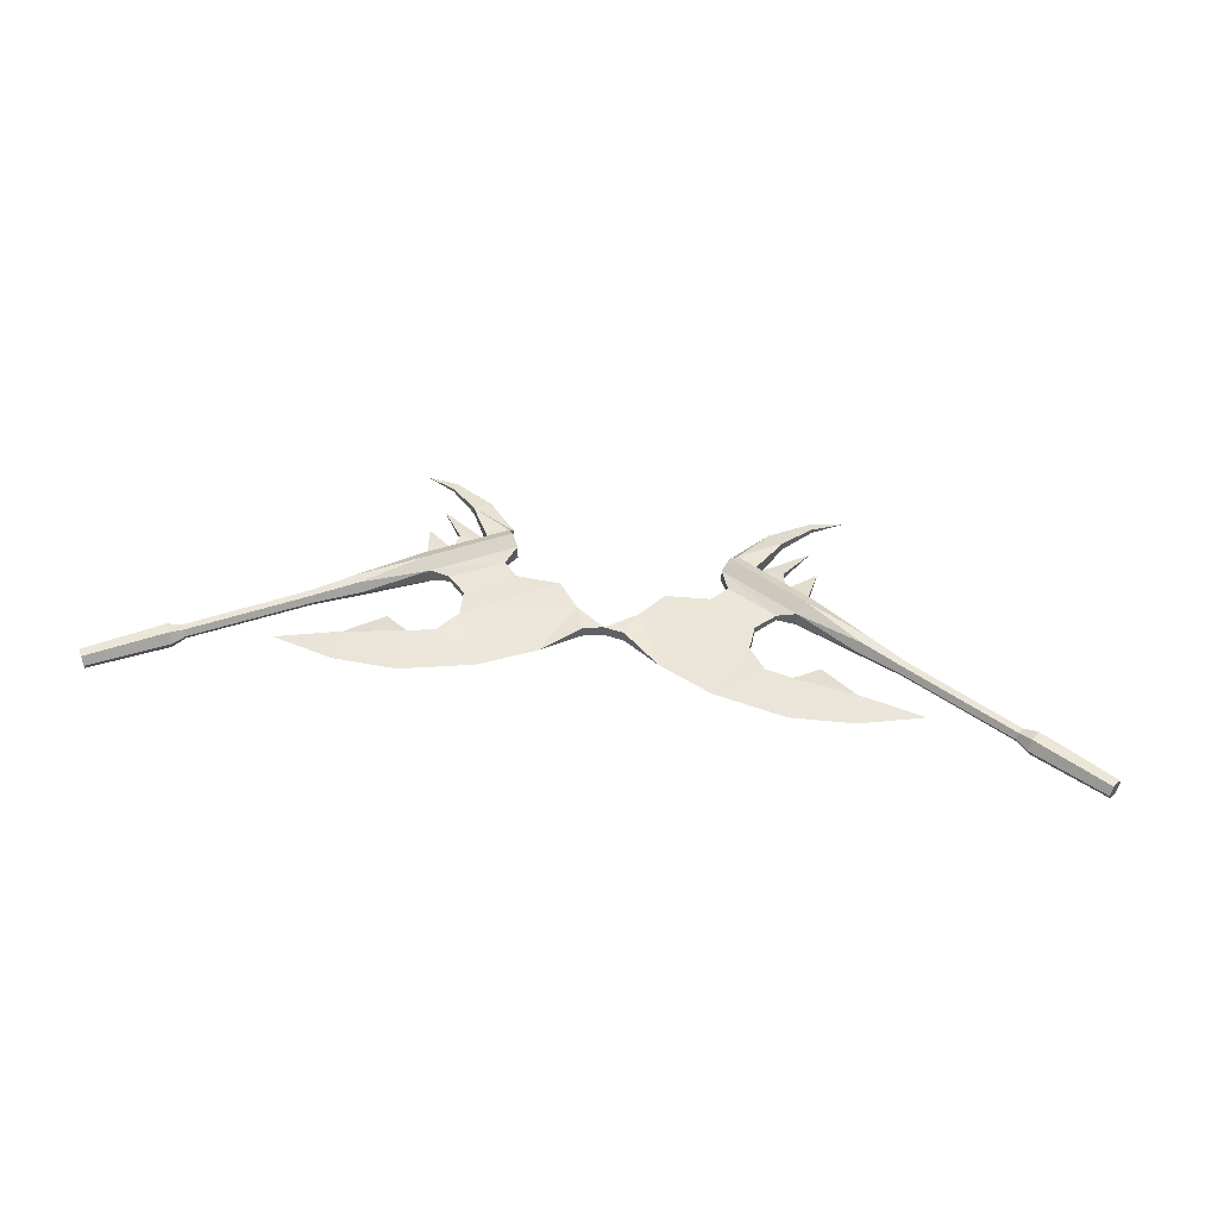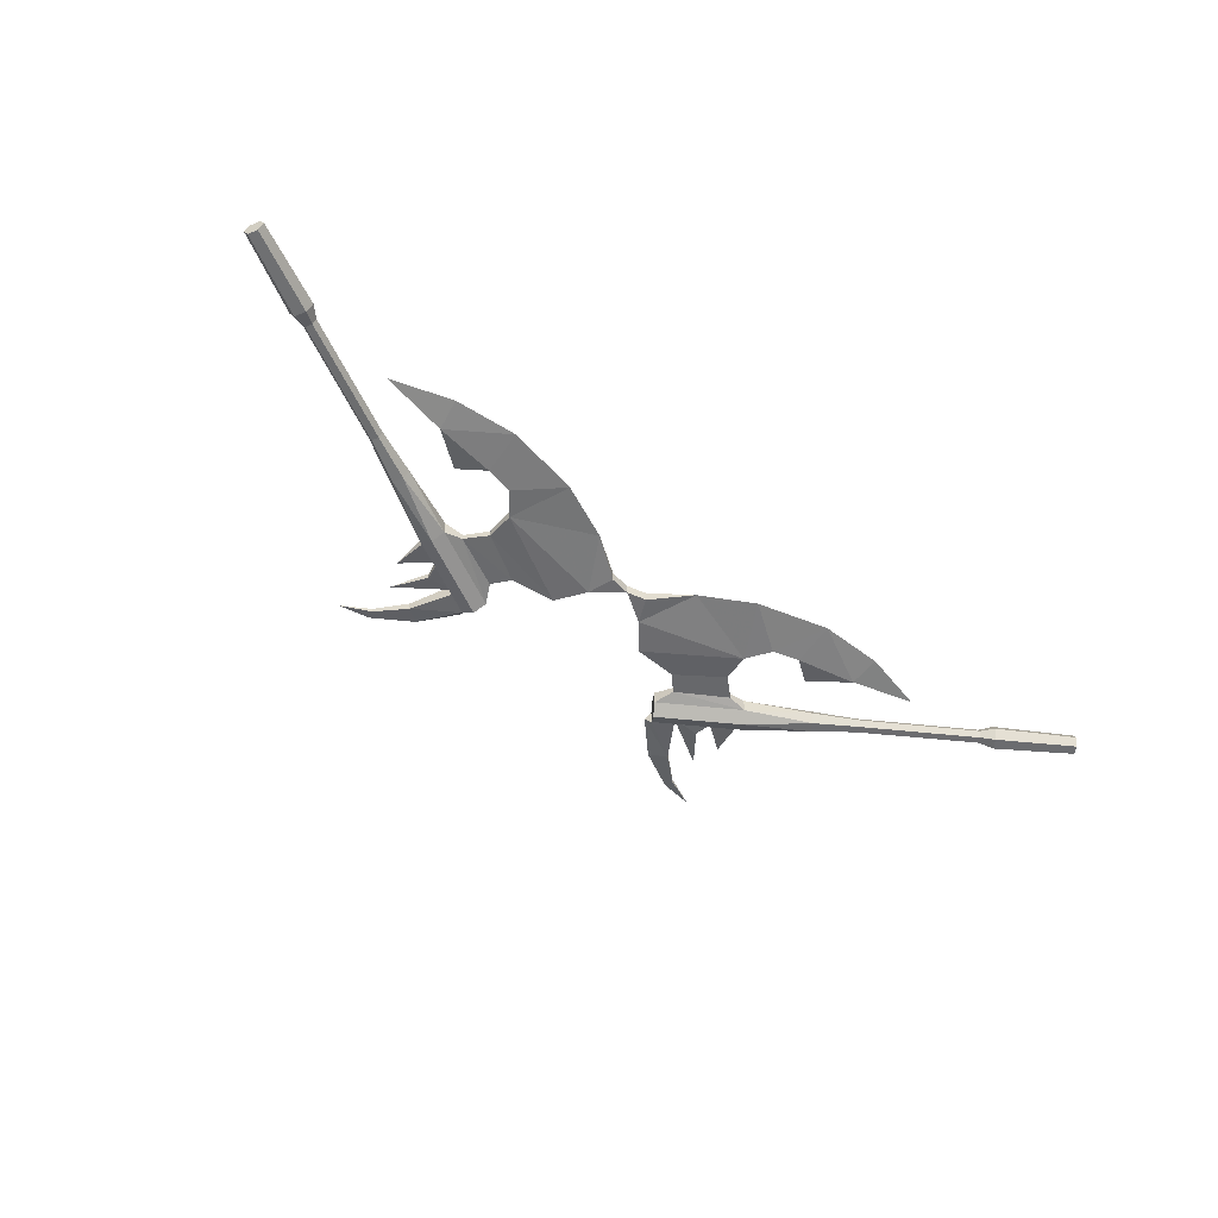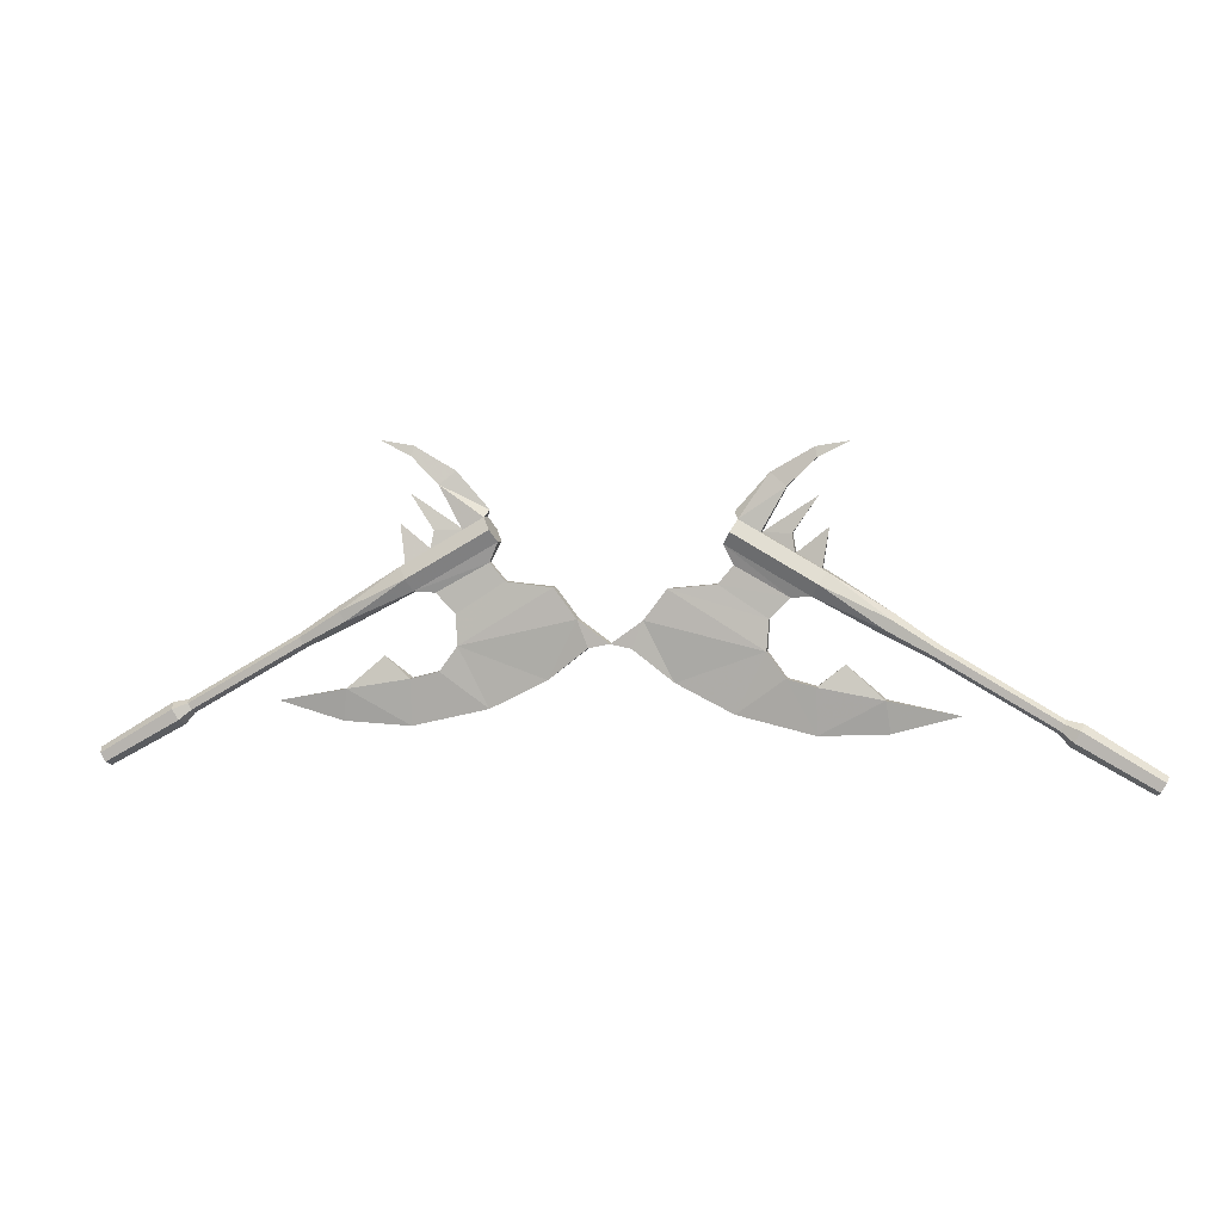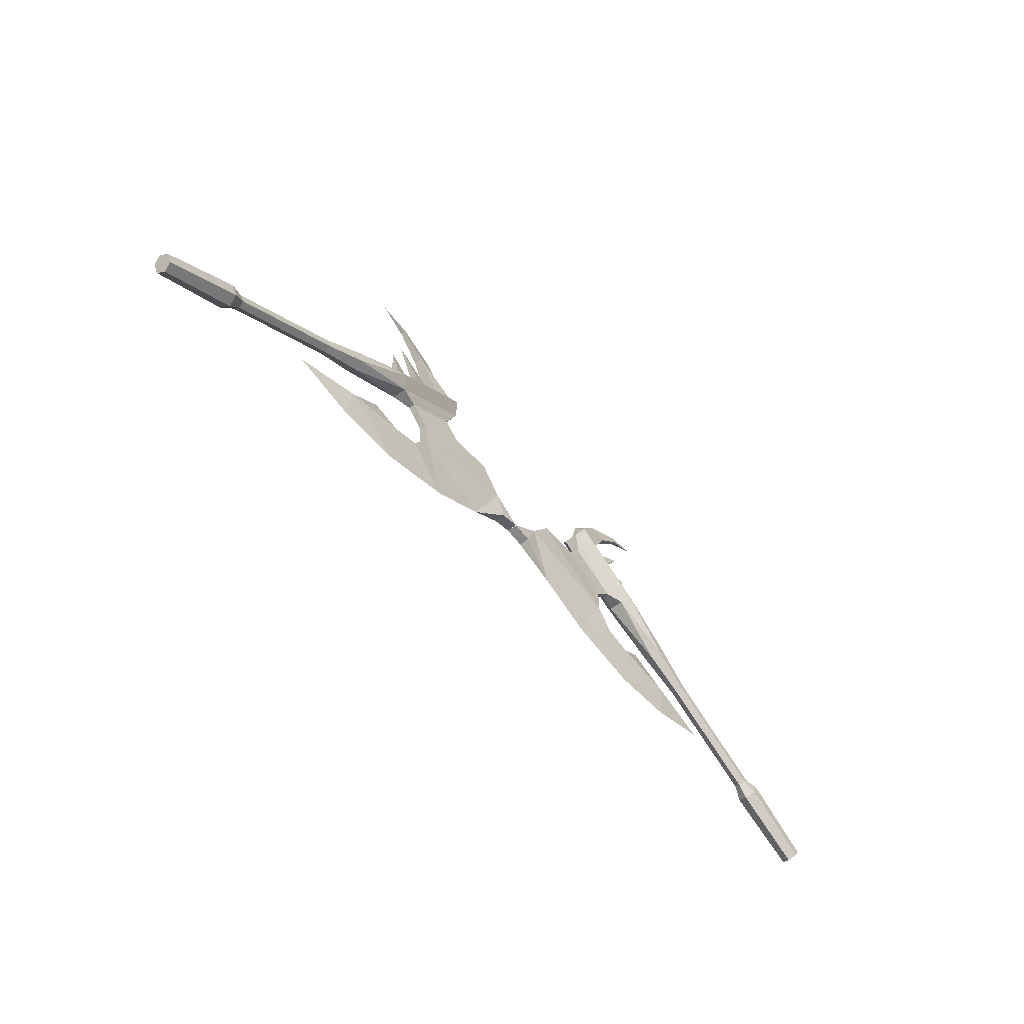
<metadata>
{"format":"obj","ext":"obj","renderer":"f3d","projection":"perspective","resolution":1024,"background":"white","views":[{"elev":47.2,"azim":-170.7,"up":"+Y"},{"elev":-53.8,"azim":143.5,"up":"+Y"},{"elev":4.6,"azim":10.8,"up":"+Z"},{"elev":-55.2,"azim":-49.9,"up":"+Z"}]}
</metadata>
<code>
g juqing_fuben_353_futoumen01a
v -129.6 1.2e-05 50.69
v -109.6 8e-06 61.63
v -110.4 -2.792 63.03
v -130.3 -2.314 51.85
v -130.3 2.314 51.85
v -110.4 2.792 63.03
v -131.6 2.314 54.16
v -112 2.792 65.82
v -132.3 1.3e-05 55.32
v -112.8 9e-06 67.22
v -131.6 -2.314 54.16
v -112 -2.792 65.82
v -132.3 1.3e-05 55.32
v -131.6 2.314 54.16
v -130.3 2.314 51.85
v -129.6 1.2e-05 50.69
v -130.3 -2.314 51.85
v -131.6 -2.314 54.16
v -77.09 1e-06 81.82
v -77.59 -1.713 82.68
v -107.3 -1.646 65.6
v -106.8 8e-06 64.77
v -77.59 1.713 82.68
v -107.3 1.646 65.6
v -78.57 1.713 84.39
v -108.2 1.646 67.24
v -79.07 1e-06 85.25
v -108.7 8e-06 68.06
v -78.57 -1.713 84.39
v -108.2 -1.646 67.24
v -106.8 8e-06 64.77
v -107.3 -1.646 65.6
v -110.4 -2.792 63.03
v -109.6 8e-06 61.63
v -107.3 1.646 65.6
v -110.4 2.792 63.03
v -108.2 1.646 67.24
v -112 2.792 65.82
v -108.7 8e-06 68.06
v -112.8 9e-06 67.22
v -108.2 -1.646 67.24
v -112 -2.792 65.82
v -65.75 -1e-06 87.29
v -66.47 -2.522 88.55
v -77.59 -1.713 82.68
v -77.09 1e-06 81.82
v -66.47 2.522 88.55
v -77.59 1.713 82.68
v -67.93 2.522 91.08
v -78.57 1.713 84.39
v -68.66 -1e-06 92.34
v -79.07 1e-06 85.25
v -67.93 -2.522 91.08
v -68.66 -1e-06 92.34
v -79.07 1e-06 85.25
v -78.57 -1.713 84.39
v -50.69 -4.02 99.35
v -27.65 -2.01 108.6
v -27.65 2.01 108.6
v -29.39 4.02 111.6
v -31.13 2.01 114.7
v -31.13 -2.01 114.7
v -29.39 -4.02 111.6
v -50.69 -4.02 99.35
v -48.95 -2.01 96.33
v -27.65 -2.01 108.6
v -29.39 -4.02 111.6
v -48.95 2.01 96.33
v -50.69 4.02 99.35
v -29.39 4.02 111.6
v -27.65 2.01 108.6
v -52.43 2.01 102.4
v -36.56 2.01 111.5
v -36.56 -2.01 111.5
v -42.68 -1.166 122.5
v -42.68 1.166 122.5
v -36.56 2.01 111.5
v -52.43 -2.01 102.4
v -36.56 -2.01 111.5
v -48.95 2.01 96.33
v -43.75 0.8545 95.96
v -43.75 -0.8546 95.96
v -48.95 -2.01 96.33
v -30.05 0.8545 103.6
v -43.75 0.8545 95.96
v -27.65 -2.01 108.6
v -30.05 -0.8546 103.6
v -30.05 0.8545 103.6
v -27.65 2.01 108.6
v -43.75 -0.8546 95.96
v -30.05 -0.8546 103.6
v -52.43 2.01 102.4
v -52.43 -2.01 102.4
v -36.56 -2.01 111.5
v -36.56 2.01 111.5
v -31.13 -2.01 114.7
v -31.13 2.01 114.7
v -30.09 -2e-05 116.4
v -31.13 2.01 114.7
v -42.68 1.166 122.5
v -38.52 -1.8e-05 125.8
v -30.09 -2e-05 116.4
v -38.66 1.004 90.79
v -38.66 -1.004 90.79
v -43.75 -0.8546 95.96
v -43.75 0.8545 95.96
v -26.14 1.004 98.97
v -38.66 1.004 90.79
v -43.75 0.8545 95.96
v -30.05 0.8545 103.6
v -26.14 -1.004 98.97
v -26.14 1.004 98.97
v -30.05 0.8545 103.6
v -30.05 -0.8546 103.6
v -38.66 -1.004 90.79
v -26.14 -1.004 98.97
v -30.05 -0.8546 103.6
v -43.75 -0.8546 95.96
v -38.09 1.491 82.99
v -38.09 -1.491 82.99
v -14 1.491 97.68
v -38.09 1.491 82.99
v -14 -1.491 97.68
v -14 1.491 97.68
v -26.14 1.004 98.97
v -26.14 -1.004 98.97
v -38.09 -1.491 82.99
v -14 -1.491 97.68
v -66.63 -1.491 71.79
v -66.63 1.491 71.79
v -84.61 6.6e-05 68.34
v -14 -1.491 97.68
v -8.157 -1.491 89.98
v -8.157 1.491 89.98
v -14 1.491 97.68
v -8.157 -1.491 89.98
v -0.01593 1.491 84.08
v -0.01593 -1.491 84.08
v -5.386 -1.491 83.01
v -5.386 1.491 83.01
v -8.157 1.491 89.98
v -0.01593 1.491 84.08
v -5.386 1.491 83.01
v -0.01593 -1.491 84.08
v -0.01593 1.491 84.08
v -5.386 -1.491 83.01
v -0.01593 -1.491 84.08
v -15.7 -3e-05 74.8
v -15.7 -3e-05 74.8
v -38.09 1.491 82.99
v -42.8 1.491 76.55
v -42.8 -1.491 76.55
v -38.09 -1.491 82.99
v -30.45 -2.3e-05 67.39
v -42.8 1.491 76.55
v -42.8 -1.491 76.55
v -50.16 -1.491 74.63
v -50.24 1.9e-05 62.72
v -30.45 -2.3e-05 67.39
v -50.16 1.491 74.63
v -50.16 -1.491 74.63
v -50.24 1.9e-05 62.72
v -50.16 1.491 74.63
v -15.7 -3e-05 74.8
v -56.97 3e-05 80.14
v -56.97 3e-05 80.14
v -56.97 3e-05 80.14
v -66.63 1.491 71.79
v -66.63 -1.491 71.79
v -67.72 4.3e-05 63.58
v -84.61 6.6e-05 68.34
v -67.72 4.3e-05 63.58
v -84.61 6.6e-05 68.34
v -57.91 -7e-06 133.4
v -49.81 0.5903 129.4
v -49.81 -0.5904 129.4
v -36.56 -2.01 111.5
v -31.13 -2.01 114.7
v -42.68 -1.166 122.5
v -31.13 2.01 114.7
v -31.13 -2.01 114.7
v -49.81 0.5903 129.4
v -49.17 -1.3e-05 132
v -38.52 -1.8e-05 125.8
v -49.17 -1.3e-05 132
v -49.81 -0.5904 129.4
v -57.91 -7e-06 133.4
v -57.91 -7e-06 133.4
v -30.09 -2e-05 116.4
v -36.56 2.01 111.5
v -50.17 -7e-06 120.4
v -44.03 0.9477 111.3
v -44.03 -0.9477 111.3
v -36.64 -1.6e-05 111.5
v -44.03 0.9477 111.3
v -50.17 -7e-06 120.4
v -44.76 -1.566 106.8
v -36.64 -1.6e-05 111.5
v -44.03 -0.9477 111.3
v -44.76 -1.566 106.8
v -44.76 1.566 106.8
v -44.76 1.566 106.8
v -50.17 -7e-06 120.4
v -52.78 -7e-06 112.9
v -51.27 1.429 103
v -51.27 -1.429 103
v -44.94 -1.4e-05 106.7
v -51.27 1.429 103
v -52.78 -7e-06 112.9
v -44.94 -1.4e-05 106.7
v -52.78 -7e-06 112.9
v -51.27 -1.429 103
v -56.97 3e-05 80.14
v -48.95 -2.01 96.33
v -48.95 2.01 96.33
v -50.69 4.02 99.35
v -52.43 2.01 102.4
v -52.43 -2.01 102.4
v -52.43 -2.01 102.4
f 1 2 3
f 3 4 1
f 5 6 2
f 2 1 5
f 7 8 6
f 6 5 7
f 9 10 8
f 8 7 9
f 11 12 10
f 10 9 11
f 4 3 12
f 12 11 4
f 13 14 15
f 15 16 17
f 13 15 17
f 18 13 17
f 19 20 21
f 21 22 19
f 23 19 22
f 22 24 23
f 25 23 24
f 24 26 25
f 27 25 26
f 26 28 27
f 29 27 28
f 28 30 29
f 20 29 30
f 30 21 20
f 31 32 33
f 33 34 31
f 35 31 34
f 34 36 35
f 37 35 36
f 36 38 37
f 39 37 38
f 38 40 39
f 41 39 40
f 40 42 41
f 32 41 42
f 42 33 32
f 43 44 45
f 45 46 43
f 47 43 46
f 46 48 47
f 49 47 48
f 48 50 49
f 51 49 50
f 50 52 51
f 53 54 55
f 55 56 53
f 44 53 56
f 56 45 44
f 44 57 53
f 58 59 60
f 60 61 62
f 58 60 62
f 63 58 62
f 64 65 66
f 66 67 64
f 68 69 70
f 70 71 68
f 69 72 73
f 73 70 69
f 74 75 76
f 76 77 74
f 78 64 67
f 67 79 78
f 80 81 82
f 82 83 80
f 71 84 85
f 85 68 71
f 86 87 88
f 88 89 86
f 65 90 91
f 91 66 65
f 92 93 94
f 94 95 92
f 96 97 98
f 99 100 101
f 101 102 99
f 103 104 105
f 105 106 103
f 107 108 109
f 109 110 107
f 111 112 113
f 113 114 111
f 115 116 117
f 117 118 115
f 119 120 104
f 104 103 119
f 121 122 108
f 108 107 121
f 123 124 125
f 125 126 123
f 127 128 116
f 116 115 127
f 129 130 131
f 132 133 134
f 134 135 132
f 128 127 136
f 137 138 139
f 139 140 137
f 141 142 143
f 144 145 134
f 134 133 144
f 146 147 136
f 148 140 139
f 141 143 149
f 149 122 141
f 150 151 152
f 152 153 150
f 122 149 154
f 154 155 122
f 156 157 158
f 158 159 156
f 160 161 152
f 152 151 160
f 162 163 155
f 155 154 162
f 159 164 127
f 127 156 159
f 160 165 161
f 166 130 129
f 167 163 168
f 158 157 169
f 169 170 158
f 169 171 170
f 172 173 168
f 174 175 176
f 177 178 179
f 73 180 70
f 67 181 79
f 101 100 182
f 182 183 101
f 76 75 176
f 176 175 76
f 179 184 185
f 185 186 179
f 183 182 187
f 186 185 188
f 189 184 179
f 179 178 189
f 99 190 100
f 191 192 193
f 194 195 196
f 197 198 199
f 200 193 192
f 192 201 200
f 194 202 195
f 198 203 199
f 204 205 206
f 207 208 209
f 210 211 212
f 164 146 136
f 136 127 164
f 122 121 141
f 162 172 168
f 168 163 162
f 157 213 169
f 44 43 214
f 43 215 214
f 214 57 44
f 43 47 215
f 47 216 215
f 47 49 216
f 49 217 216
f 49 51 217
f 51 218 217
f 54 53 219
f 53 57 219
g juqing_fuben_353_futoumen01b
v 129.6 -3.2e-05 50.69
v 109.6 -2.8e-05 61.63
v 110.4 2.792 63.03
v 130.3 2.314 51.85
v 130.3 -2.314 51.85
v 110.4 -2.792 63.03
v 131.6 -2.314 54.16
v 112 -2.792 65.82
v 132.3 -3.3e-05 55.32
v 112.8 -2.9e-05 67.22
v 131.6 2.314 54.16
v 112 2.792 65.82
v 132.3 -3.3e-05 55.32
v 131.6 -2.314 54.16
v 130.3 -2.314 51.85
v 129.6 -3.2e-05 50.69
v 130.3 2.314 51.85
v 131.6 2.314 54.16
v 77.09 -2e-05 81.82
v 77.59 1.713 82.68
v 107.3 1.646 65.6
v 106.8 -2.7e-05 64.77
v 77.59 -1.713 82.68
v 107.3 -1.646 65.6
v 78.57 -1.713 84.39
v 108.2 -1.646 67.24
v 79.07 -2.1e-05 85.25
v 108.7 -2.8e-05 68.06
v 78.57 1.713 84.39
v 108.2 1.646 67.24
v 106.8 -2.7e-05 64.77
v 107.3 1.646 65.6
v 110.4 2.792 63.03
v 109.6 -2.8e-05 61.63
v 107.3 -1.646 65.6
v 110.4 -2.792 63.03
v 108.2 -1.646 67.24
v 112 -2.792 65.82
v 108.7 -2.8e-05 68.06
v 112.8 -2.9e-05 67.22
v 108.2 1.646 67.24
v 112 2.792 65.82
v 65.75 -1.8e-05 87.29
v 66.47 2.522 88.55
v 77.59 1.713 82.68
v 77.09 -2e-05 81.82
v 66.47 -2.522 88.55
v 77.59 -1.713 82.68
v 67.93 -2.522 91.08
v 78.57 -1.713 84.39
v 68.66 -1.9e-05 92.34
v 79.07 -2.1e-05 85.25
v 67.93 2.522 91.08
v 68.66 -1.9e-05 92.34
v 79.07 -2.1e-05 85.25
v 78.57 1.713 84.39
v 50.69 4.02 99.35
v 27.65 2.01 108.6
v 27.65 -2.01 108.6
v 29.39 -4.02 111.6
v 31.13 -2.01 114.7
v 31.13 2.01 114.7
v 29.39 4.02 111.6
v 50.69 4.02 99.35
v 48.95 2.01 96.33
v 27.65 2.01 108.6
v 29.39 4.02 111.6
v 48.95 -2.01 96.33
v 50.69 -4.02 99.35
v 29.39 -4.02 111.6
v 27.65 -2.01 108.6
v 52.43 -2.01 102.4
v 36.56 -2.01 111.5
v 36.56 2.01 111.5
v 42.68 1.166 122.5
v 42.68 -1.166 122.5
v 36.56 -2.01 111.5
v 52.43 2.01 102.4
v 36.56 2.01 111.5
v 48.95 -2.01 96.33
v 43.75 -0.8546 95.96
v 43.75 0.8545 95.96
v 48.95 2.01 96.33
v 30.05 -0.8546 103.6
v 43.75 -0.8546 95.96
v 27.65 2.01 108.6
v 30.05 0.8546 103.6
v 30.05 -0.8546 103.6
v 27.65 -2.01 108.6
v 43.75 0.8545 95.96
v 30.05 0.8546 103.6
v 52.43 -2.01 102.4
v 52.43 2.01 102.4
v 36.56 2.01 111.5
v 36.56 -2.01 111.5
v 31.13 2.01 114.7
v 31.13 -2.01 114.7
v 30.09 1e-06 116.4
v 31.13 -2.01 114.7
v 42.68 -1.166 122.5
v 38.52 -1e-06 125.8
v 30.09 1e-06 116.4
v 38.66 -1.004 90.79
v 38.66 1.004 90.79
v 43.75 0.8545 95.96
v 43.75 -0.8546 95.96
v 26.14 -1.004 98.97
v 38.66 -1.004 90.79
v 43.75 -0.8546 95.96
v 30.05 -0.8546 103.6
v 26.14 1.004 98.97
v 26.14 -1.004 98.97
v 30.05 -0.8546 103.6
v 30.05 0.8546 103.6
v 38.66 1.004 90.79
v 26.14 1.004 98.97
v 30.05 0.8546 103.6
v 43.75 0.8545 95.96
v 38.09 -1.491 82.99
v 38.09 1.491 82.99
v 14 -1.491 97.68
v 38.09 -1.491 82.99
v 14 1.491 97.68
v 14 -1.491 97.68
v 26.14 -1.004 98.97
v 26.14 1.004 98.97
v 38.09 1.491 82.99
v 14 1.491 97.68
v 66.63 1.491 71.79
v 66.63 -1.491 71.79
v 84.61 -8.5e-05 68.34
v 14 1.491 97.68
v 8.157 1.491 89.98
v 8.157 -1.491 89.98
v 14 -1.491 97.68
v 8.157 1.491 89.98
v 0.01591 -1.491 84.08
v 0.01591 1.491 84.08
v 5.386 1.491 83.01
v 5.386 -1.491 83.01
v 8.157 -1.491 89.98
v 0.01591 -1.491 84.08
v 5.386 -1.491 83.01
v 0.01591 1.491 84.08
v 0.01591 -1.491 84.08
v 5.386 1.491 83.01
v 0.01591 1.491 84.08
v 15.7 1.2e-05 74.8
v 15.7 1.2e-05 74.8
v 38.09 -1.491 82.99
v 42.8 -1.491 76.55
v 42.8 1.491 76.55
v 38.09 1.491 82.99
v 30.45 5e-06 67.39
v 42.8 -1.491 76.55
v 42.8 1.491 76.55
v 50.16 1.491 74.63
v 50.24 -3.7e-05 62.72
v 30.45 5e-06 67.39
v 50.16 -1.491 74.63
v 50.16 1.491 74.63
v 50.24 -3.7e-05 62.72
v 50.16 -1.491 74.63
v 15.7 1.2e-05 74.8
v 56.97 -4.9e-05 80.14
v 56.97 -4.9e-05 80.14
v 56.97 -4.9e-05 80.14
v 66.63 -1.491 71.79
v 66.63 1.491 71.79
v 67.72 -6.2e-05 63.58
v 84.61 -8.5e-05 68.34
v 67.72 -6.2e-05 63.58
v 84.61 -8.5e-05 68.34
v 57.91 -1.3e-05 133.4
v 49.81 -0.5904 129.4
v 49.81 0.5903 129.4
v 36.56 2.01 111.5
v 31.13 2.01 114.7
v 42.68 1.166 122.5
v 31.13 -2.01 114.7
v 31.13 2.01 114.7
v 49.81 -0.5904 129.4
v 49.17 -7e-06 132
v 38.52 -1e-06 125.8
v 49.17 -7e-06 132
v 49.81 0.5903 129.4
v 57.91 -1.3e-05 133.4
v 57.91 -1.3e-05 133.4
v 30.09 1e-06 116.4
v 36.56 -2.01 111.5
v 50.17 -1.3e-05 120.4
v 44.03 -0.9477 111.3
v 44.03 0.9477 111.3
v 36.64 -4e-06 111.5
v 44.03 -0.9477 111.3
v 50.17 -1.3e-05 120.4
v 44.76 1.566 106.8
v 36.64 -4e-06 111.5
v 44.03 0.9477 111.3
v 44.76 1.566 106.8
v 44.76 -1.566 106.8
v 44.76 -1.566 106.8
v 50.17 -1.3e-05 120.4
v 52.78 -1.3e-05 112.9
v 51.27 -1.429 103
v 51.27 1.429 103
v 44.94 -6e-06 106.7
v 51.27 -1.429 103
v 52.78 -1.3e-05 112.9
v 44.94 -6e-06 106.7
v 52.78 -1.3e-05 112.9
v 51.27 1.429 103
v 56.97 -4.9e-05 80.14
v 48.95 2.01 96.33
v 48.95 -2.01 96.33
v 50.69 -4.02 99.35
v 52.43 -2.01 102.4
v 52.43 2.01 102.4
v 52.43 2.01 102.4
f 220 221 222
f 222 223 220
f 224 225 221
f 221 220 224
f 226 227 225
f 225 224 226
f 228 229 227
f 227 226 228
f 230 231 229
f 229 228 230
f 223 222 231
f 231 230 223
f 232 233 234
f 234 235 236
f 232 234 236
f 237 232 236
f 238 239 240
f 240 241 238
f 242 238 241
f 241 243 242
f 244 242 243
f 243 245 244
f 246 244 245
f 245 247 246
f 248 246 247
f 247 249 248
f 239 248 249
f 249 240 239
f 250 251 252
f 252 253 250
f 254 250 253
f 253 255 254
f 256 254 255
f 255 257 256
f 258 256 257
f 257 259 258
f 260 258 259
f 259 261 260
f 251 260 261
f 261 252 251
f 262 263 264
f 264 265 262
f 266 262 265
f 265 267 266
f 268 266 267
f 267 269 268
f 270 268 269
f 269 271 270
f 272 273 274
f 274 275 272
f 263 272 275
f 275 264 263
f 263 276 272
f 277 278 279
f 279 280 281
f 277 279 281
f 282 277 281
f 283 284 285
f 285 286 283
f 287 288 289
f 289 290 287
f 288 291 292
f 292 289 288
f 293 294 295
f 295 296 293
f 297 283 286
f 286 298 297
f 299 300 301
f 301 302 299
f 290 303 304
f 304 287 290
f 305 306 307
f 307 308 305
f 284 309 310
f 310 285 284
f 311 312 313
f 313 314 311
f 315 316 317
f 318 319 320
f 320 321 318
f 322 323 324
f 324 325 322
f 326 327 328
f 328 329 326
f 330 331 332
f 332 333 330
f 334 335 336
f 336 337 334
f 338 339 323
f 323 322 338
f 340 341 327
f 327 326 340
f 342 343 344
f 344 345 342
f 346 347 335
f 335 334 346
f 348 349 350
f 351 352 353
f 353 354 351
f 347 346 355
f 356 357 358
f 358 359 356
f 360 361 362
f 363 364 353
f 353 352 363
f 365 366 355
f 367 359 358
f 360 362 368
f 368 341 360
f 369 370 371
f 371 372 369
f 341 368 373
f 373 374 341
f 375 376 377
f 377 378 375
f 379 380 371
f 371 370 379
f 381 382 374
f 374 373 381
f 378 383 346
f 346 375 378
f 379 384 380
f 385 349 348
f 386 382 387
f 377 376 388
f 388 389 377
f 388 390 389
f 391 392 387
f 393 394 395
f 396 397 398
f 292 399 289
f 286 400 298
f 320 319 401
f 401 402 320
f 295 294 395
f 395 394 295
f 398 403 404
f 404 405 398
f 402 401 406
f 405 404 407
f 408 403 398
f 398 397 408
f 318 409 319
f 410 411 412
f 413 414 415
f 416 417 418
f 419 412 411
f 411 420 419
f 413 421 414
f 417 422 418
f 423 424 425
f 426 427 428
f 429 430 431
f 383 365 355
f 355 346 383
f 341 340 360
f 381 391 387
f 387 382 381
f 376 432 388
f 263 262 433
f 262 434 433
f 433 276 263
f 262 266 434
f 266 435 434
f 266 268 435
f 268 436 435
f 268 270 436
f 270 437 436
f 273 272 438
f 272 276 438

</code>
